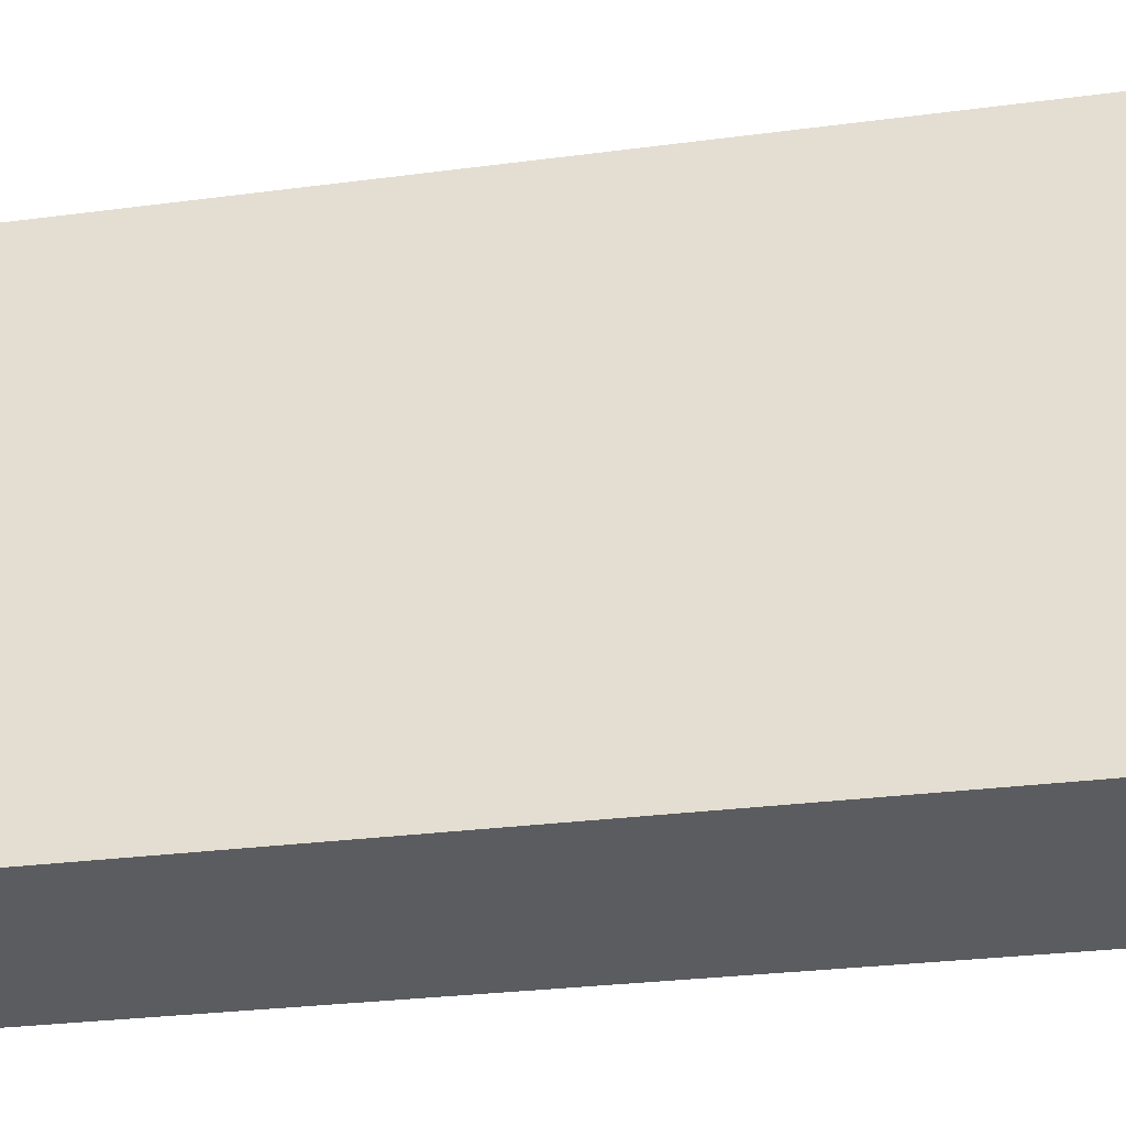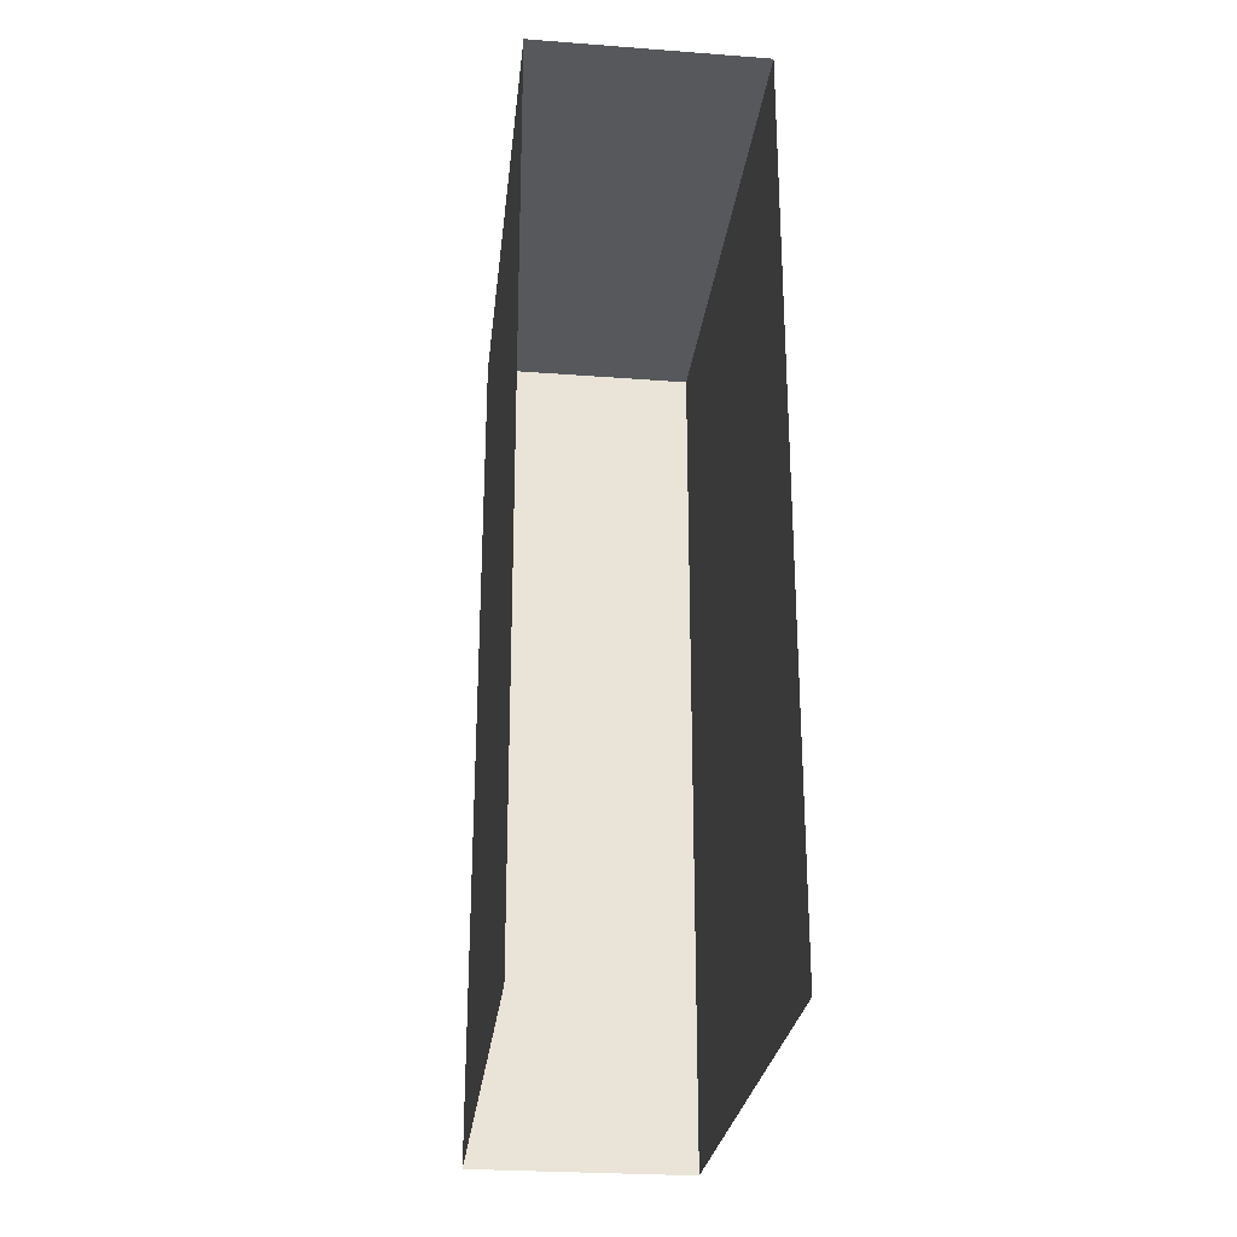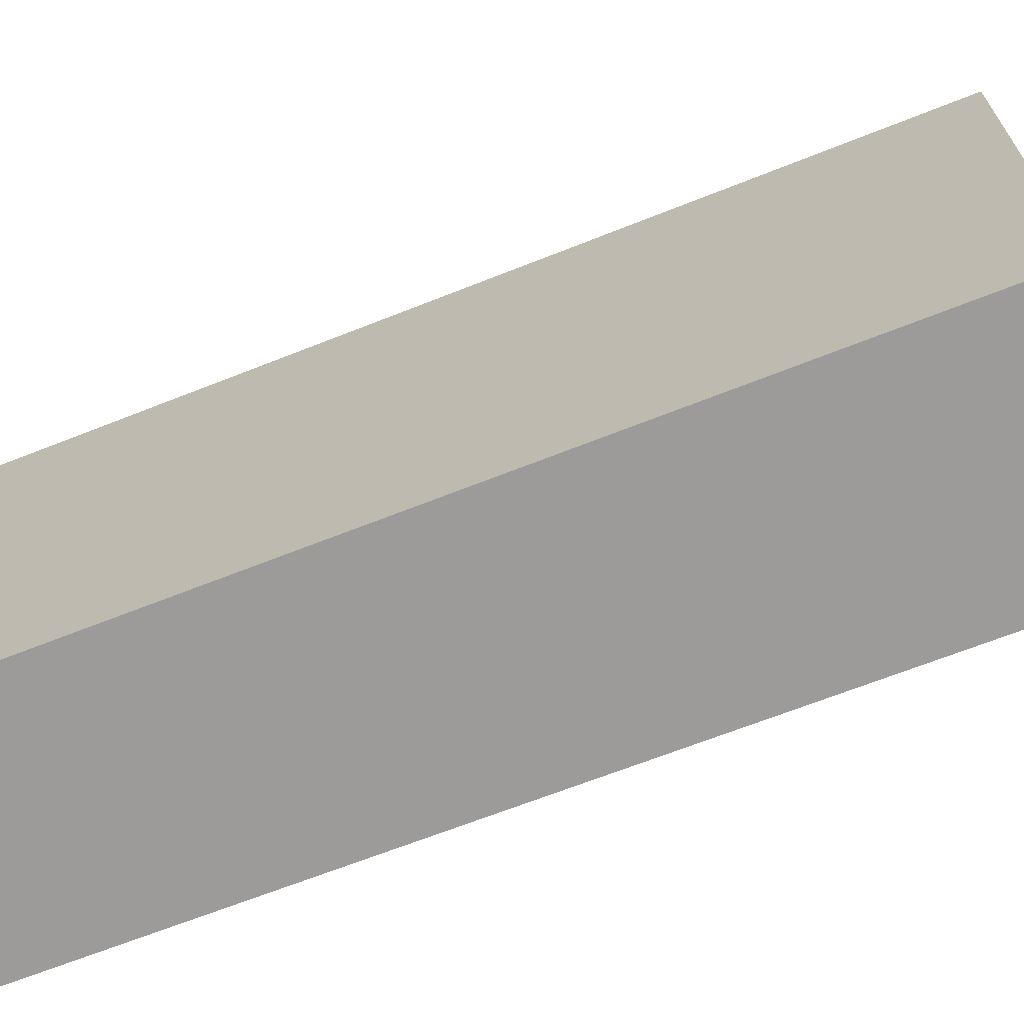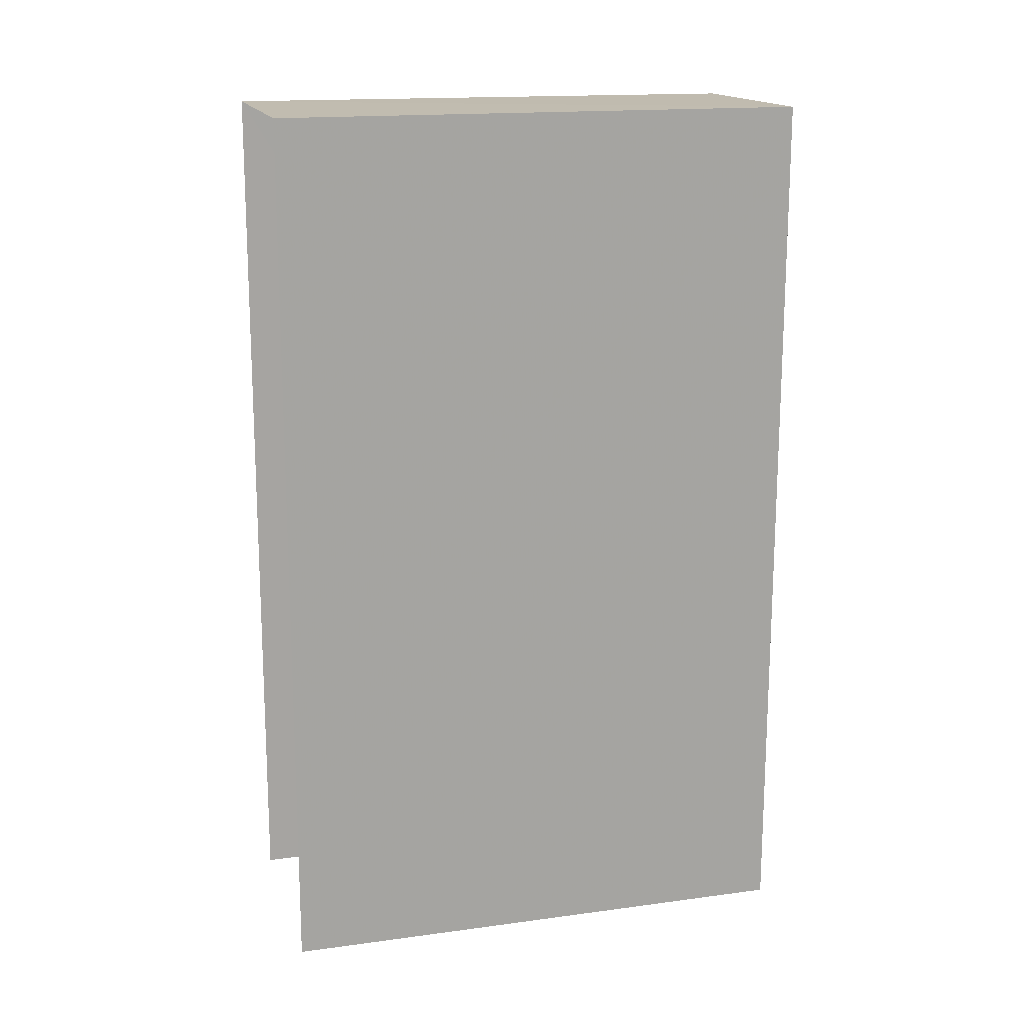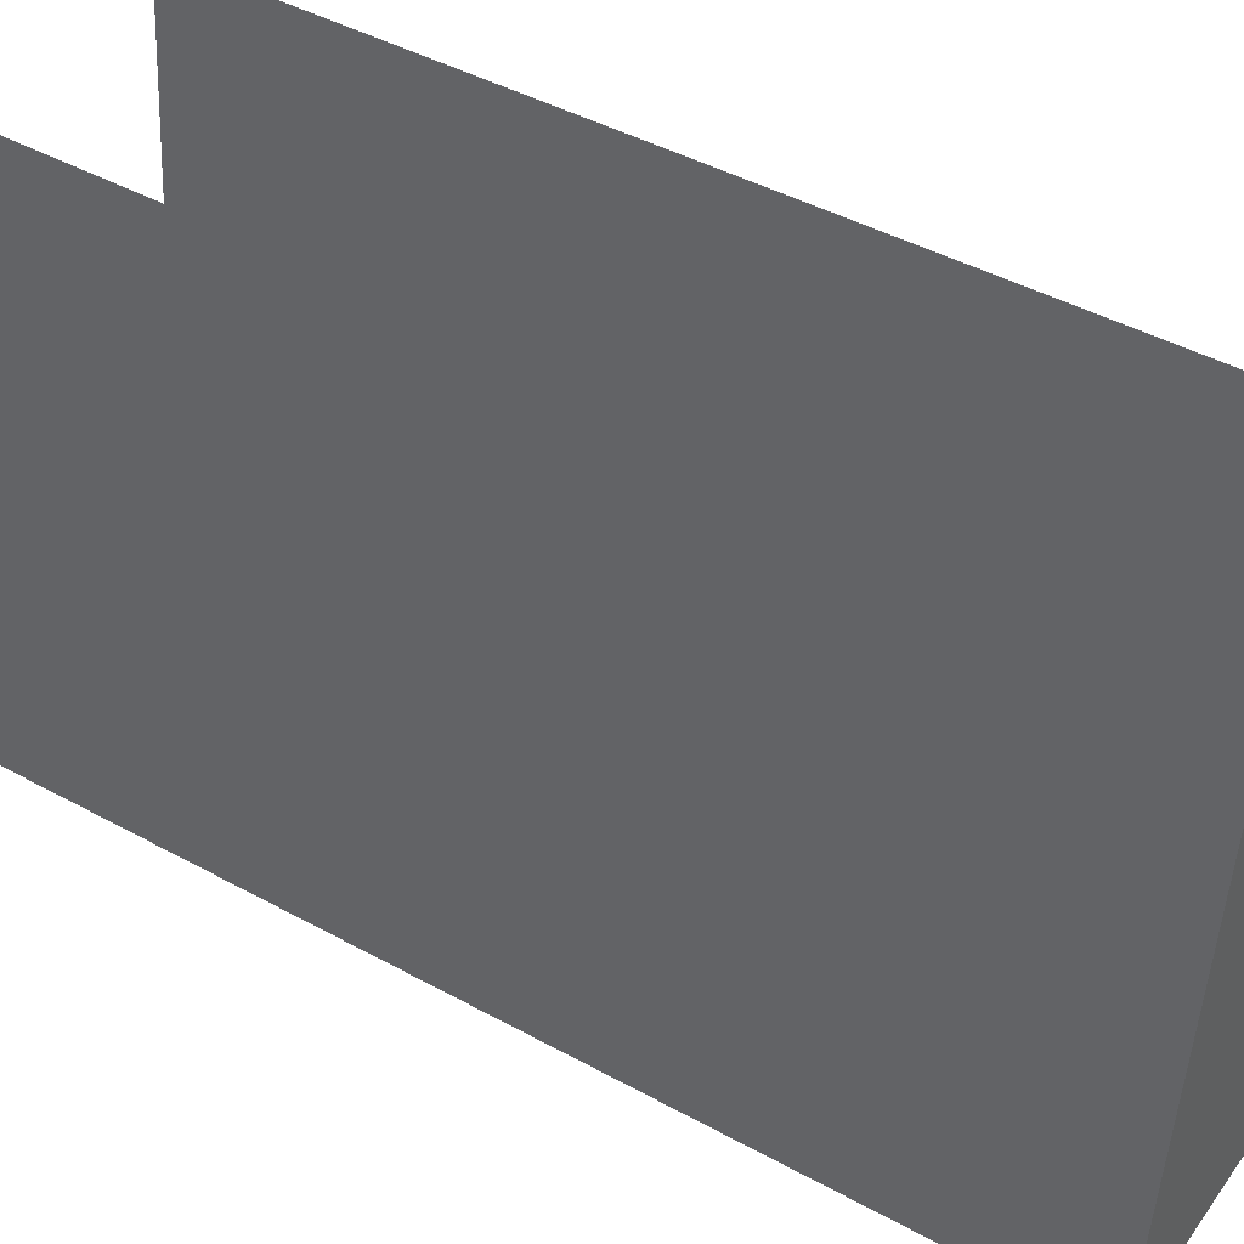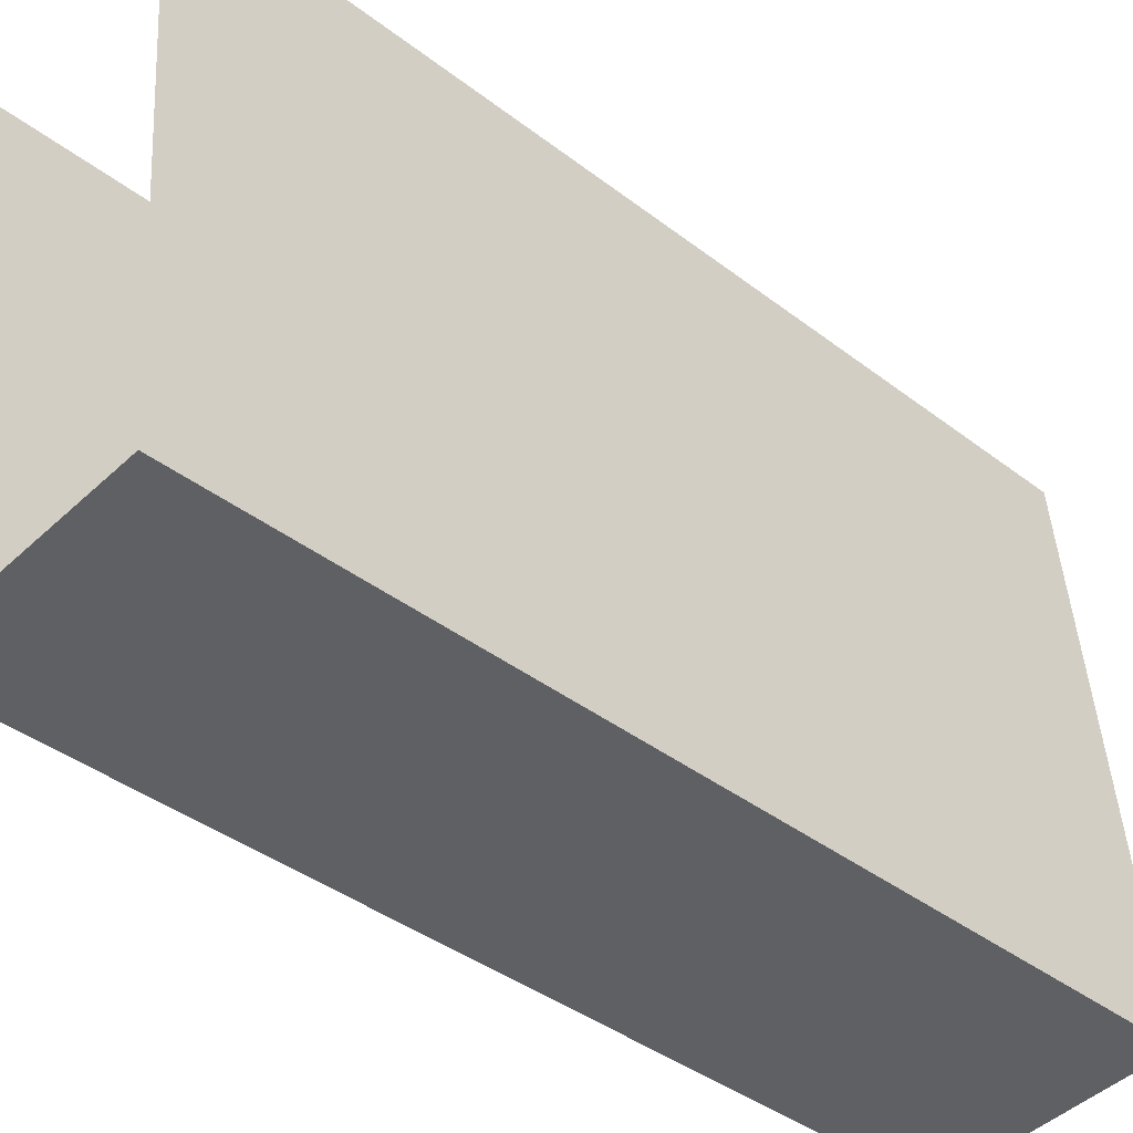
<metadata>
{"format":"obj","ext":"obj","renderer":"f3d","projection":"perspective","resolution":1024,"background":"white","views":[{"elev":-28.7,"azim":-78.8,"up":"+Y"},{"elev":-27.6,"azim":168.1,"up":"+Z"},{"elev":-65.3,"azim":-68.0,"up":"+Y"},{"elev":16.3,"azim":-110.7,"up":"+Z"},{"elev":44.8,"azim":-57.5,"up":"+Y"},{"elev":-39.6,"azim":-133.6,"up":"+Y"}]}
</metadata>
<code>
v -3.11e+05 4.336e+04 1.401
v -3.11e+05 4.336e+04 1.397
v -3.11e+05 4.336e+04 1.396
v -3.11e+05 4.336e+04 1.4
v -3.11e+05 4.336e+04 10.59
v -3.11e+05 4.336e+04 10.59
v -3.11e+05 4.336e+04 10.58
v -3.11e+05 4.336e+04 10.58
f 1 2 3
f 4 1 3
f 5 1 4
f 6 5 4
f 5 6 7
f 8 5 7
f 5 2 1
f 5 8 2
f 8 3 2
f 8 7 3
f 6 4 3
f 7 6 3

</code>
